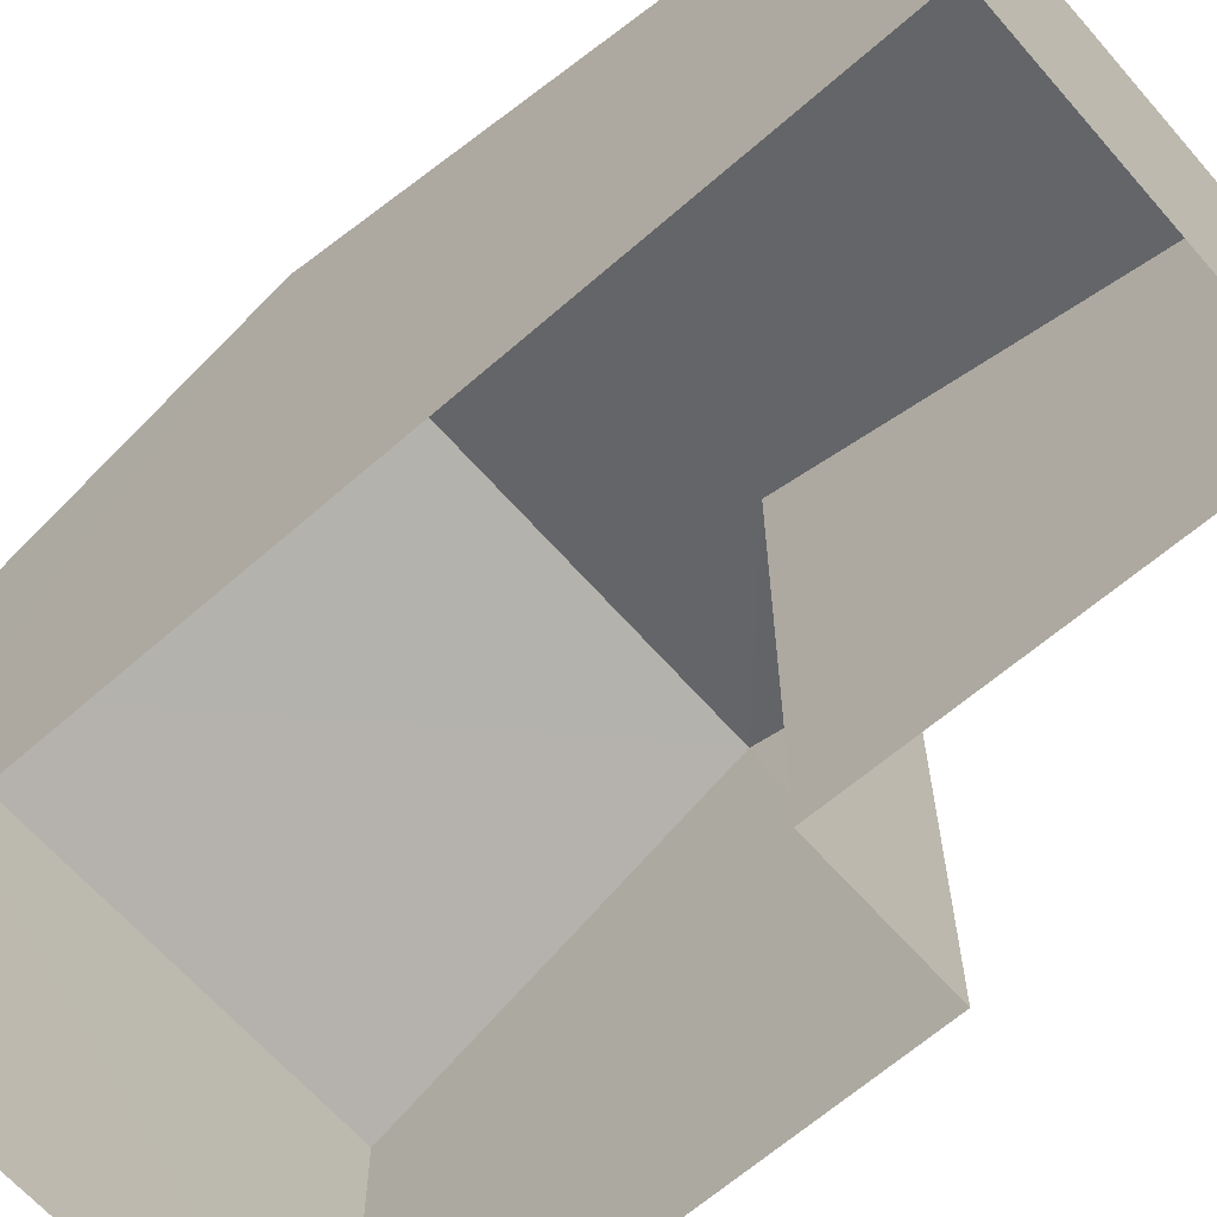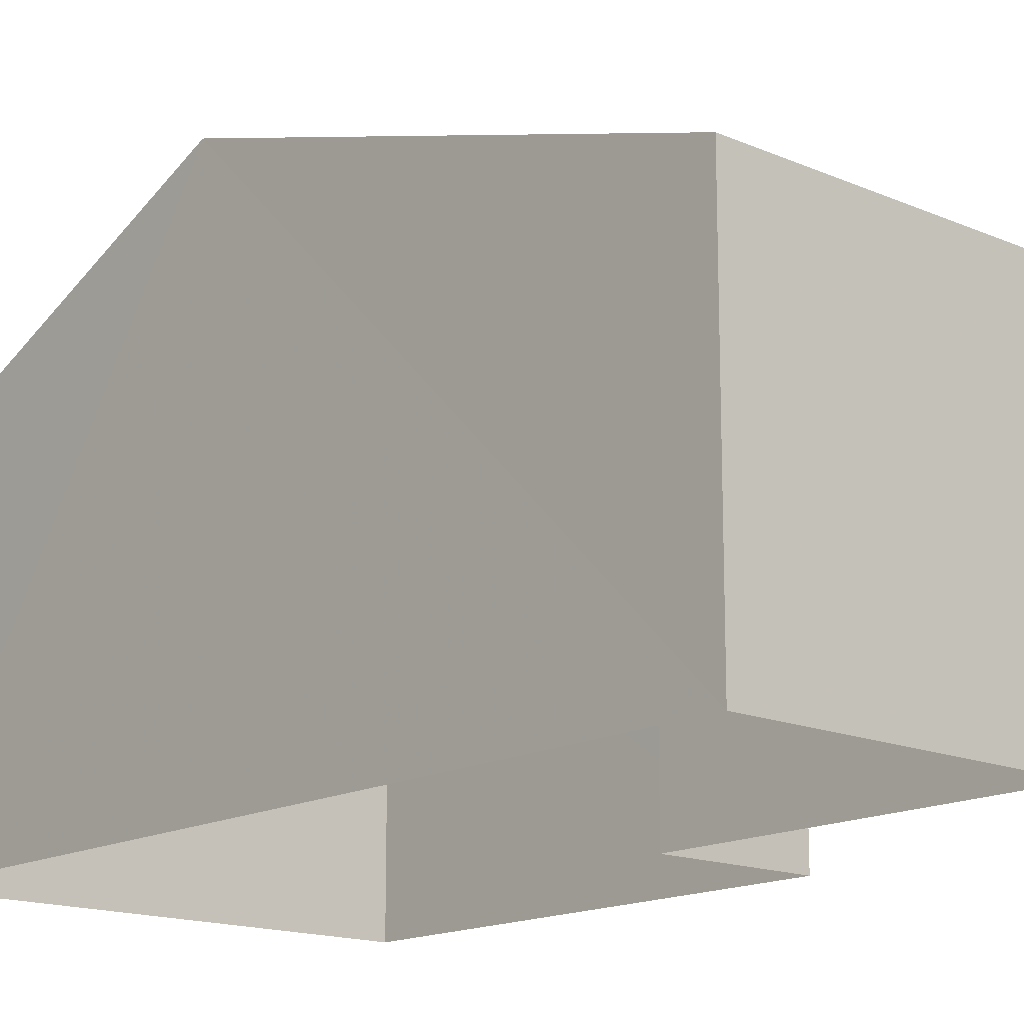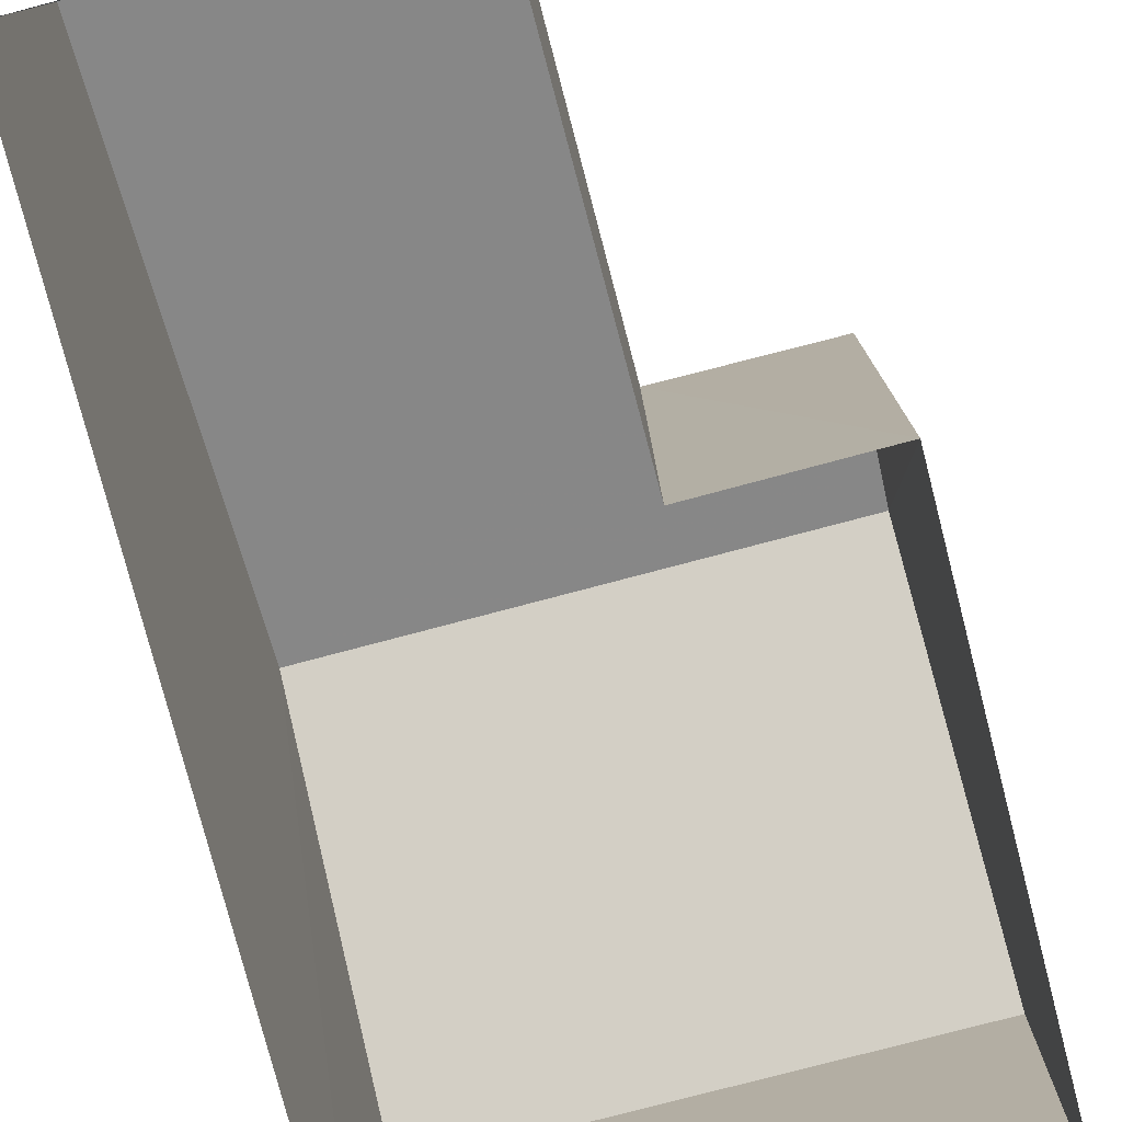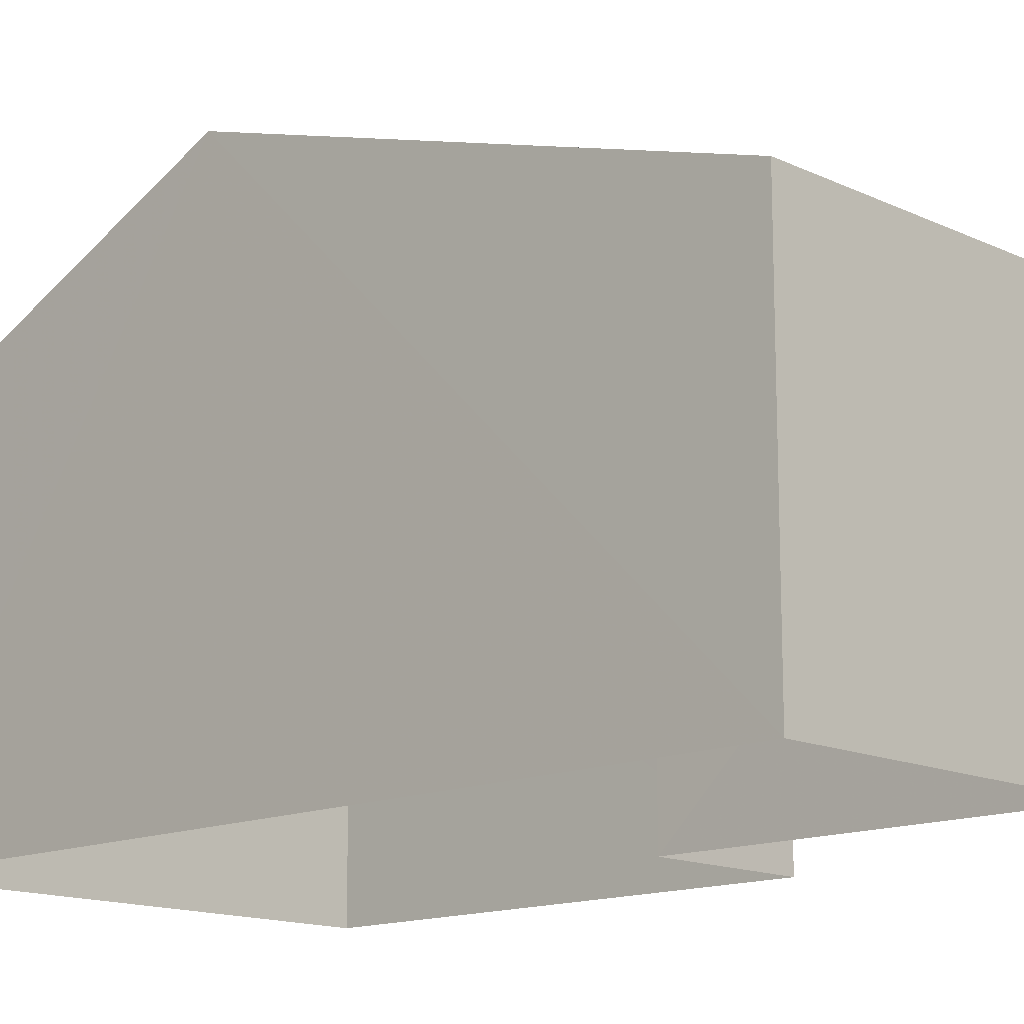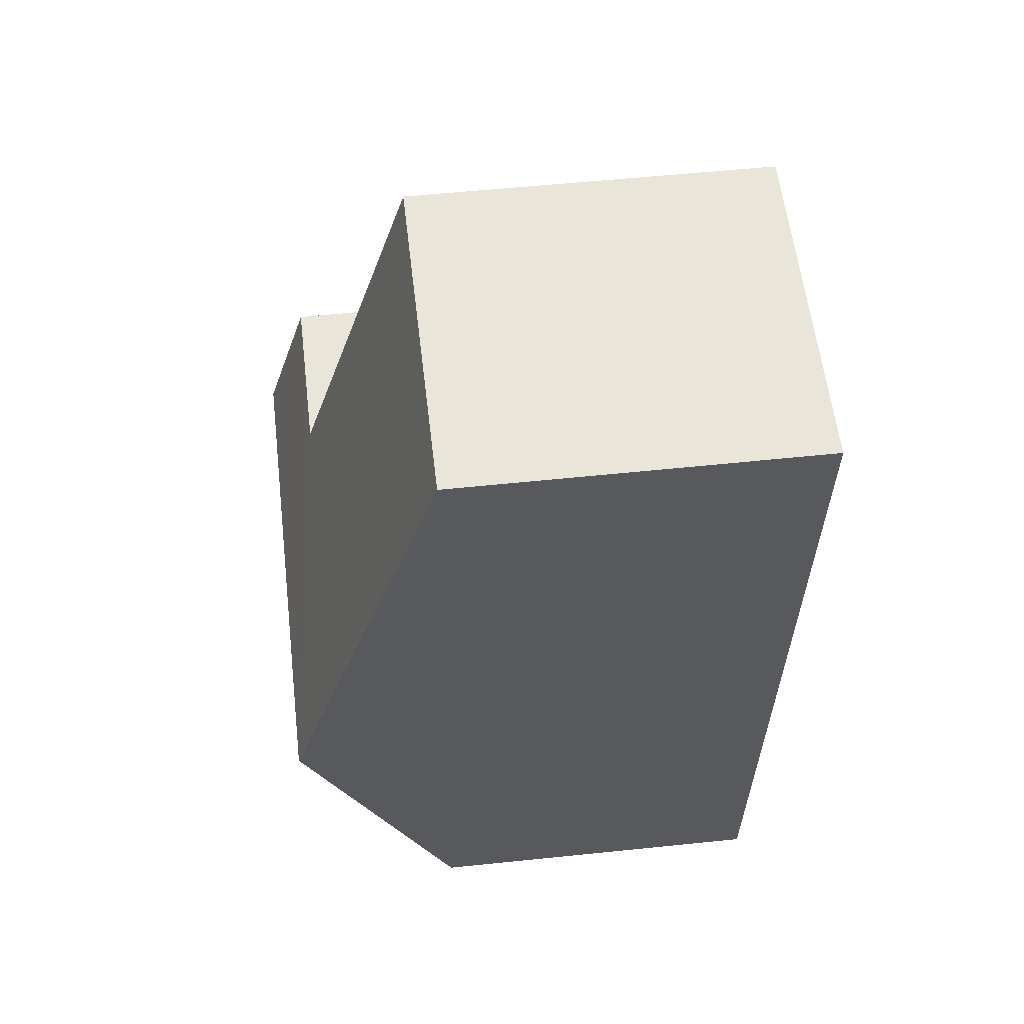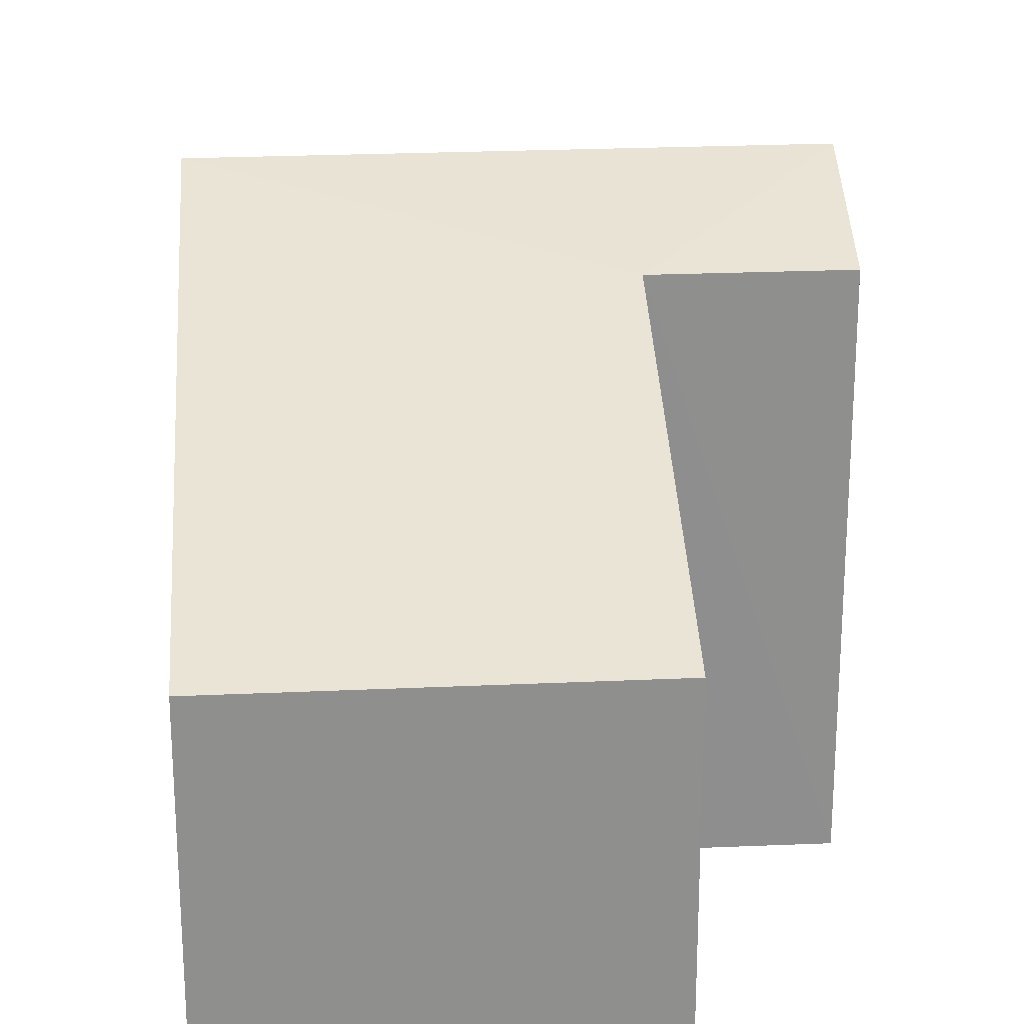
<metadata>
{"format":"obj","ext":"obj","renderer":"f3d","projection":"perspective","resolution":1024,"background":"white","views":[{"elev":-64.9,"azim":126.0,"up":"+Z"},{"elev":-15.7,"azim":132.8,"up":"+Z"},{"elev":-78.4,"azim":-170.5,"up":"+Z"},{"elev":-14.3,"azim":128.7,"up":"+Z"},{"elev":53.6,"azim":83.3,"up":"+Y"},{"elev":25.2,"azim":170.6,"up":"+Z"}]}
</metadata>
<code>
v -3.729e+05 -1.054e+05 23.85
v -3.729e+05 -1.054e+05 23.85
v -3.729e+05 -1.054e+05 23.85
v -3.729e+05 -1.054e+05 23.85
v -3.729e+05 -1.054e+05 23.85
v -3.729e+05 -1.054e+05 23.85
v -3.729e+05 -1.054e+05 27.91
v -3.729e+05 -1.054e+05 29.22
v -3.729e+05 -1.054e+05 29.73
v -3.729e+05 -1.054e+05 29.73
v -3.729e+05 -1.054e+05 27.91
v -3.729e+05 -1.054e+05 29.22
v -3.729e+05 -1.054e+05 27.91
v -3.729e+05 -1.054e+05 27.91
f 1 2 3
f 3 2 4
f 1 5 2
f 4 2 6
f 7 8 9
f 9 8 10
f 7 11 8
f 10 8 12
f 10 13 9
f 10 14 13
f 13 1 3
f 13 14 1
f 13 3 9
f 3 4 9
f 4 7 9
f 8 2 5
f 12 8 5
f 6 7 4
f 6 11 7
f 11 6 2
f 8 11 2
f 12 5 10
f 5 1 14
f 5 14 10

</code>
